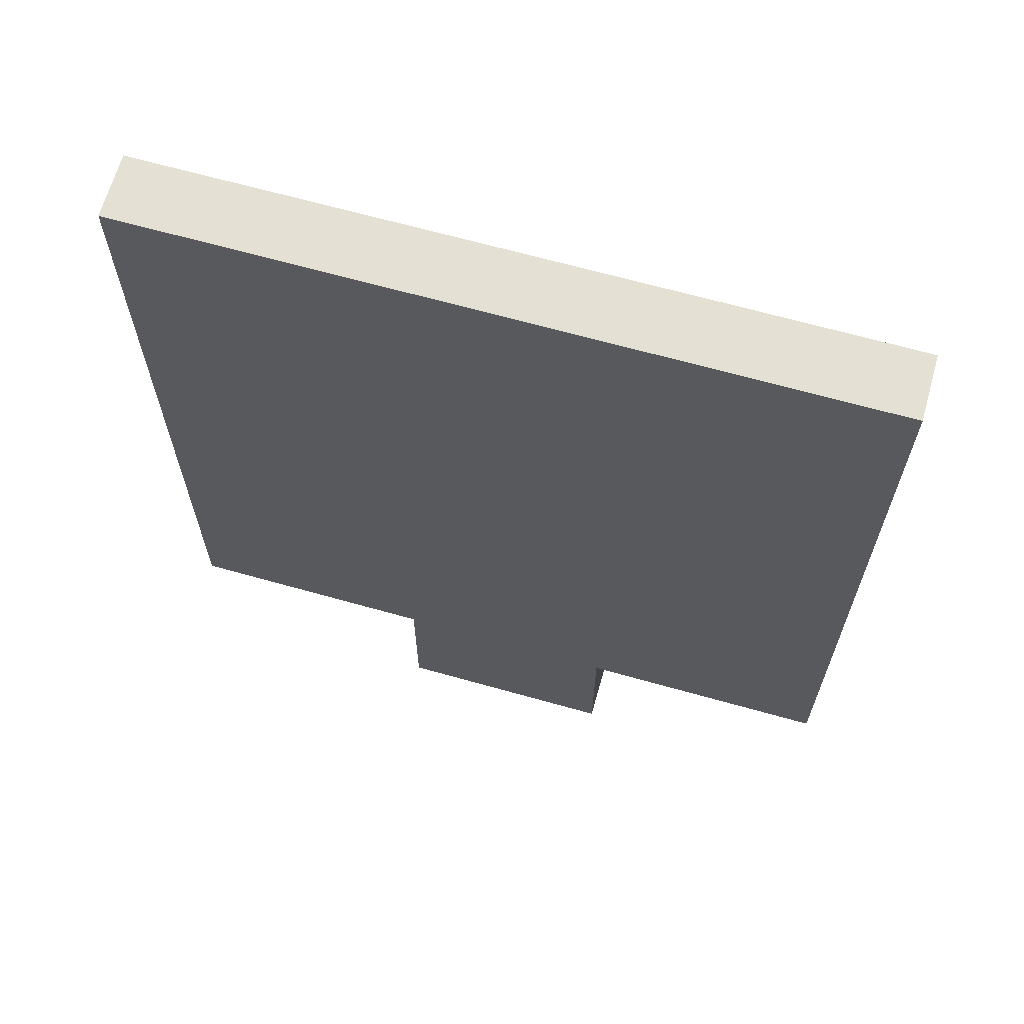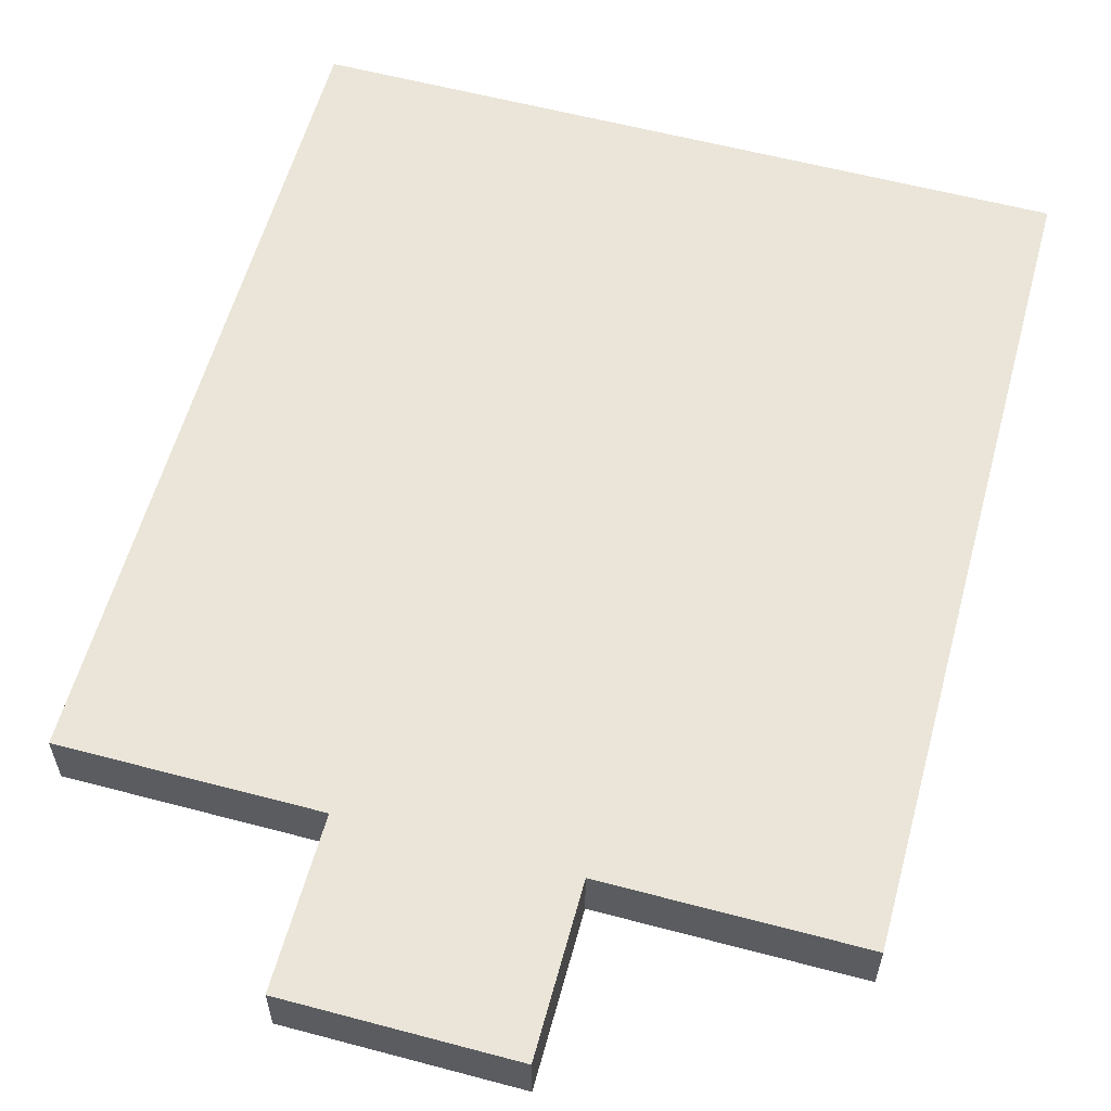
<metadata>
{"format":"obj","ext":"obj","renderer":"f3d","projection":"perspective","resolution":1024,"background":"white","views":[{"elev":66.2,"azim":-164.2,"up":"+Z"},{"elev":58.9,"azim":-164.7,"up":"+Y"}]}
</metadata>
<code>
g Body1
v -0.05118 0 0.171
v 0.05118 0 0.171
v 0.05118 0.009 0.171
v -0.05118 0.009 0.171
v -0.05118 0 0.05906
v -0.05118 0.009 0.05906
v -0.01575 0 0.05906
v -0.01575 0.009 0.05906
v -0.01575 0 0.03543
v -0.01575 0.009 0.03543
v 0.01575 0 0.03543
v 0.01575 0.009 0.03543
v 0.01575 0 0.05906
v 0.01575 0.009 0.05906
v 0.05118 0 0.05906
v 0.05118 0.009 0.05906
f 1 2 4
f 4 2 3
f 5 1 6
f 6 1 4
f 7 5 8
f 8 5 6
f 9 7 10
f 10 7 8
f 11 9 12
f 12 9 10
f 13 11 14
f 14 11 12
f 15 13 16
f 16 13 14
f 2 15 3
f 3 15 16
f 16 14 3
f 3 14 4
f 4 14 8
f 4 8 6
f 14 12 8
f 8 12 10
f 15 2 13
f 13 2 1
f 13 1 7
f 7 1 5
f 9 11 7
f 7 11 13
g finger.obj
v -0.0009 0.009423 0.04837
v -0.003461 0.009426 0.04546
v 0.003367 0.00942 0.0458
v 0.002354 0.00942 0.04754
v 0.00121 0.009422 0.0482
v -0.002569 0.009414 0.0473
v -0.0104 0.01839 0.003964
v 0.0103 0.01968 0.004
v -0.01031 0.0197 0.004
v -0.01033 0.01741 0.006312
v 0.01034 0.01741 0.006348
v -0.01035 0.002563 0.0018
v -0.01046 0.008072 0.001741
v -0.01037 0.002524 0.000133
v -0.01034 0.008029 0.003838
v -0.0105 0.01067 0.003808
v -0.01038 0.01158 0.01777
v -0.01038 0.01279 0.01885
v -0.0104 0.01741 0.00477
v -0.01033 0.01622 0.01883
v -0.0105 0.01704 0.01771
v -0.01046 0.02075 0.001741
v -0.01026 0.0208 0.00392
v -0.01039 0.0263 0.000164
v -0.01035 0.02626 0.0018
v -0.005033 0.005965 0.003875
v 0.006784 0.00787 0.003922
v 0.01034 0.008029 0.003838
v -0.006688 0.007826 0.003913
v -0.004875 0.002588 0.003875
v 0.004875 0.002538 0.003825
v 0.004882 0.006314 0.003998
v 0.01035 0.002563 0.0018
v 0.004862 0.002482 0.001761
v 0.01038 0.002535 0.000153
v -0.004861 0.002482 0.001761
v 0.01039 0.02628 0.000133
v 0.004901 0.02635 0.001761
v 0.01035 0.02626 0.0018
v -0.004838 0.0263 0.003838
v 0.004839 0.02625 0.003885
v -0.004913 0.02632 0.001779
v -0.00474 0.02309 0.003992
v 0.004737 0.02311 0.00399
v 0.0104 0.01141 0.004752
v -0.0104 0.01145 0.004799
v 0.01038 0.01261 0.0188
v 0.01027 0.02076 0.003932
v 0.01046 0.0208 0.001745
v 0.01047 0.008072 0.001741
v 0.0105 0.01065 0.003799
v 0.01041 0.01162 0.01772
v 0.0105 0.01723 0.00473
v 0.01033 0.01606 0.01887
v 0.0104 0.01821 0.003998
v 0.0105 0.01704 0.01771
v 0.007073 0.02101 0.0019
v 0.005207 0.02254 0.0019
v 0.005031 0.02335 0.003701
v 0.005556 0.02213 0.0037
v 0.006974 0.02102 0.003699
v 0.005151 0.006139 0.0019
v 0.006993 0.007813 0.0019
v 0.005121 0.005962 0.003694
v -0.005206 0.02254 0.0019
v -0.007105 0.02099 0.0019
v -0.006963 0.02103 0.003689
v -0.005556 0.02213 0.0037
v -0.005031 0.02334 0.003703
v -0.005051 0.005645 0.0019
v -0.005778 0.006963 0.0019
v -0.007155 0.007844 0.0019
v 0.01021 0.01028 0.004018
v -0.01021 0.01026 0.004015
v 0.01021 0.01744 0.00511
v 0.0102 0.01733 0.01777
v -0.01019 0.01735 0.01768
v -0.006566 0.02082 0.003997
v 0.006603 0.0208 0.003997
v -0.01029 0.02317 0.004009
v -0.01039 0.02522 0.01919
v 0.0104 0.02525 0.01904
v -0.008802 0.01565 0.03593
v 0.008804 0.01567 0.03591
v -0.008749 0.01441 0.03601
v 0.008747 0.01441 0.036
v -0.00533 0.0143 0.05381
v -0.007802 0.01424 0.05229
v 0.006547 0.01429 0.05325
v 0.0048 0.01433 0.05383
v 0.008538 0.01441 0.05053
v -0.008657 0.01441 0.04983
v -0.007084 0.009504 0.05282
v -0.008779 0.009461 0.05012
v -0.005468 0.009491 0.05375
v -0.008745 0.009414 0.036
v -0.003062 0.009426 0.04349
v 0.005491 0.009412 0.05356
v 0.007738 0.009533 0.05224
v 0.008802 0.009508 0.0502
v 0.008749 0.009414 0.03601
v -0.009015 0.008044 0.03574
v 0.00901 0.008125 0.03585
v -0.01019 0.0174 0.01925
v 0.008962 0.008021 0.03558
v 0.01019 0.01739 0.01925
v -0.01036 0.02531 0.006144
v 0.01038 0.02526 0.006119
v 0.01029 0.02317 0.004009
v -0.01048 0.01768 0.01932
v -0.009055 0.01547 0.03571
v -0.009049 0.009712 0.03574
v -0.009055 0.0141 0.03573
v 0.008973 0.01411 0.04968
v 0.00905 0.009716 0.03574
v 0.009056 0.01547 0.03571
v 0.009056 0.01411 0.03573
v 0.01048 0.01768 0.01932
v -0.008395 0.009713 0.05146
v -0.008945 0.01411 0.04996
v 0.008197 0.01412 0.05185
v 0.005532 0.009717 0.05386
v -0.001954 0.009418 0.04216
v 0.003168 0.009425 0.04377
v -2e-06 0.01281 0.04499
v 0.000144 0.009433 0.04151
v 0.001943 0.009422 0.04219
v -0.009823 0.0175 0.01111
v -0.00897 0.01753 0.009498
v -0.008382 0.02041 0.008978
v -0.006987 0.02041 0.01564
v -0.007581 0.01771 0.01546
v -0.007903 0.01771 0.008742
v -0.008937 0.02041 0.01449
v -0.006166 0.01772 0.008207
v -0.006 0.02041 0.008208
v -0.00901 0.01771 0.01427
v -0.009712 0.01772 0.01274
v -0.009829 0.02041 0.01161
v -0.008164 0.01741 0.01549
v -0.00216 0.01771 0.01179
v -0.001917 0.01741 0.01288
v -0.009805 0.01741 0.01358
v -0.002761 0.01771 0.01394
v -0.003453 0.01741 0.0152
v -0.003756 0.01771 0.01503
v -0.005419 0.01772 0.01575
v -0.005659 0.01741 0.01611
v -0.002534 0.01741 0.009761
v -0.007442 0.01741 0.008156
v -0.0048 0.01741 0.008044
v -0.004241 0.01771 0.008647
v -0.002989 0.01771 0.009726
v -0.003062 0.02041 0.01449
v -0.003617 0.02041 0.008978
v -0.005245 0.02041 0.01572
v -0.002171 0.02041 0.01161
v 0.002472 0.01754 0.01027
v 0.003618 0.02041 0.008978
v 0.005013 0.02041 0.01564
v 0.004419 0.01771 0.01546
v 0.004097 0.01771 0.008742
v 0.003063 0.02041 0.01449
v 0.005834 0.01772 0.008207
v 0.006 0.02041 0.008208
v 0.00299 0.01771 0.01427
v 0.002158 0.0176 0.01248
v 0.002171 0.02041 0.01161
v 0.002779 0.01741 0.01464
v 0.00984 0.01771 0.01179
v 0.009967 0.01741 0.01086
v 0.009844 0.01741 0.01344
v 0.009239 0.01771 0.01394
v 0.008363 0.01759 0.01505
v 0.006581 0.01772 0.01575
v 0.005934 0.01741 0.01618
v 0.006599 0.01741 0.007966
v 0.008496 0.01741 0.00874
v 0.004167 0.01741 0.008277
v 0.007759 0.01771 0.008647
v 0.009011 0.01771 0.009726
v 0.008938 0.02041 0.01449
v 0.008383 0.02041 0.008978
v 0.006755 0.02041 0.01572
v 0.009829 0.02041 0.01161
v 0.002999 0.0109 0.04464
v 0.00036 0.0109 0.04797
v 0.002339 0.01089 0.04695
v 0.002346 0.01089 0.04318
v 0.001026 0.0109 0.04215
v 0.002 0.0109 0.04409
v 0.000827 0.01089 0.04702
v 0.002051 0.01087 0.04582
v 0.000985 0.01089 0.04307
v -0.001819 0.009438 0.04388
v -1.1e-05 0.00943 0.04712
v -0.000698 0.009432 0.04302
v -0.001465 0.009429 0.04655
v -0.002086 0.009431 0.04527
v -0.000156 0.009388 0.04323
v 0.001298 0.009391 0.04379
v 0.000156 0.009388 0.04677
v 0.001741 0.009389 0.04559
v -0.002887 0.009435 0.04399
v -0.001785 0.009434 0.0425
v 0.000521 0.009434 0.04803
v -0.001792 0.009434 0.04755
v 1.5e-05 0.009438 0.04194
v -0.002975 0.009437 0.0457
v -0.008931 0.009314 0.03609
v 0.008931 0.009314 0.03609
v -0.00086 0.001913 0.04356
v -0.00174 0.009389 0.04441
v -0.001526 0.001913 0.04592
v -0.001297 0.009391 0.04621
v -0.00097 0.01089 0.04217
v 0.004843 -1.7e-05 0.05372
v 0.008757 -3e-05 0.04727
v 0.008759 -2.9e-05 0.04273
v -0.002268 -3.6e-05 0.05375
v -0.008709 -1e-05 0.04994
v -0.008758 -2.9e-05 0.04727
v -0.002274 -3.7e-05 0.03625
v -0.002244 -7.5e-05 0.04276
v -0.008759 -3e-05 0.04272
v 0.002263 -8.4e-05 0.04726
v 0.002269 -3.6e-05 0.05375
v 0 0.001559 0.0538
v 0 0.001489 0.045
v 0 0.001561 0.0362
v 0.00227 -3.4e-05 0.03625
v 0.002248 -7.6e-05 0.04275
v -0.002262 -8.4e-05 0.04726
v -0.005692 1.1e-05 0.0536
v 0.006869 0.009352 0.0531
v -0.007861 0.009355 0.05219
v 0.003445 0.009387 0.04706
v 0.008786 0.009348 0.05057
v 0.003924 0.00939 0.04573
v -0.00073 0.009392 0.04108
v 0.003038 0.009434 0.04465
v 0.000734 0.00939 0.04108
v 0.002057 0.009387 0.04156
v 0.00473 0.009351 0.0539
v -0.000733 0.00939 0.04892
v -0.002056 0.009387 0.04845
v 0.007075 -1.9e-05 0.05277
v 0.008675 -7e-06 0.05032
v 0.007493 0.009395 0.04425
v 0.007331 0.001442 0.04408
v 0.004115 0.001434 0.04404
v 0.000914 0.00144 0.04093
v 0.002675 0.001428 0.04171
v -0.000916 0.001442 0.03767
v -0.004073 0.001442 0.04409
v -0.003945 0.0094 0.04425
v -0.002707 0.009384 0.04194
v -0.003045 0.00142 0.04196
v -0.007492 0.009394 0.0375
v -0.000909 0.001442 0.04093
v -0.004972 0.009393 0.05244
v -0.007141 0.001431 0.05044
v -0.007258 0.009388 0.05069
v -0.007492 0.009395 0.04575
v -0.004115 0.001433 0.04596
v -0.000913 0.00144 0.04908
v -0.002675 0.001427 0.04829
v -0.000916 0.001443 0.05233
v -0.00509 0.001432 0.05223
v 0.007365 0.009394 0.05033
v 0.004925 0.001437 0.05226
v 0.005344 0.009386 0.05236
v 0.000916 0.001444 0.05233
v 0.00075 0.009395 0.05249
v 0.000959 0.001433 0.04911
v 0.004076 0.00144 0.04591
v 0.003287 0.001427 0.04768
v 0.00731 0.001436 0.04958
v 0.006608 0.001413 0.05117
v -0.001967 0.01089 0.04408
v -0.002455 0.0109 0.04327
v -0.000723 0.0109 0.04288
v 0.002155 0.009418 0.04456
v 0.000722 0.009434 0.04299
v 0.001448 0.009429 0.04657
v 0.000861 0.001913 0.04643
v 0.001526 0.001912 0.04408
v -0.007818 -4e-05 0.05192
v -0.008772 2.8e-05 0.03626
v -0.008893 0.009342 0.0499
v 0.008763 1.1e-05 0.03627
v -0.00534 0.009355 0.05382
v -0.007332 0.001443 0.04408
v -0.007497 0.009395 0.04425
v -0.007333 0.001443 0.03767
v -0.000756 0.009394 0.0375
v 0.002546 0.009437 0.0468
v 0.002078 0.009434 0.04267
v 0.007333 0.001442 0.03767
v 0.007498 0.009394 0.03751
v 0.000916 0.001442 0.03767
v 0.003923 0.00939 0.04427
v 0.000754 0.009395 0.0375
v 0.003376 0.009391 0.04281
v -0.007332 0.001444 0.04592
v -0.003923 0.00939 0.04573
v -0.000754 0.009395 0.0525
v -0.003375 0.009391 0.04718
v 0.007332 0.001443 0.04592
v 0.000734 0.00939 0.04892
v 0.007497 0.009395 0.04575
v 0.002186 0.009391 0.04838
v -0.002153 0.01089 0.04542
v -0.00107 0.01088 0.04698
v -0.003009 0.01089 0.04528
v -0.001871 0.01091 0.04741
v -0.008804 0.001559 0.045
v 0.008809 0.001565 0.045
f 20 141 19
f 21 141 20
f 21 17 141
f 17 22 141
f 18 141 22
f 23 24 25
f 23 71 24
f 26 91 35
f 26 27 91
f 28 29 30
f 31 32 29
f 34 37 33
f 33 37 62
f 62 37 35
f 34 36 37
f 35 23 32
f 62 35 32
f 32 38 29
f 23 38 32
f 23 39 38
f 38 40 29
f 29 40 30
f 38 41 40
f 89 43 44
f 89 90 43
f 43 90 45
f 90 31 45
f 42 46 48
f 48 46 47
f 43 45 48
f 45 42 48
f 49 50 51
f 47 52 50
f 46 52 47
f 28 30 52
f 30 51 50
f 30 50 52
f 53 54 55
f 54 56 57
f 58 56 54
f 40 41 58
f 53 40 54
f 54 40 58
f 59 57 56
f 59 60 57
f 30 53 51
f 30 40 53
f 68 33 61
f 33 62 61
f 36 34 70
f 70 34 63
f 64 71 65
f 53 65 66
f 53 66 51
f 66 49 51
f 55 65 53
f 67 44 66
f 72 61 69
f 72 68 61
f 72 63 68
f 70 63 72
f 69 61 67
f 71 69 67
f 65 67 66
f 65 71 67
f 55 73 65
f 74 73 55
f 54 74 55
f 75 76 74
f 74 77 73
f 76 77 74
f 57 75 54
f 54 75 74
f 77 65 73
f 77 64 65
f 78 50 49
f 79 49 66
f 79 78 49
f 79 43 78
f 43 80 78
f 44 79 66
f 44 43 79
f 80 47 78
f 78 47 50
f 41 38 82
f 41 81 58
f 41 82 81
f 82 83 81
f 83 84 81
f 84 85 81
f 39 83 82
f 39 82 38
f 85 56 58
f 85 58 81
f 28 52 86
f 88 86 87
f 88 28 86
f 29 28 88
f 86 42 87
f 42 45 87
f 87 45 88
f 46 42 86
f 46 86 52
f 88 31 29
f 45 31 88
f 61 62 89
f 62 90 89
f 23 35 71
f 71 35 91
f 92 93 36
f 70 92 36
f 63 34 33
f 68 63 33
f 83 39 94
f 83 94 84
f 94 59 84
f 84 59 85
f 56 85 59
f 25 39 23
f 93 26 37
f 26 35 37
f 36 93 37
f 57 60 75
f 75 60 76
f 60 95 76
f 76 95 77
f 95 64 77
f 62 32 90
f 71 64 24
f 31 90 32
f 91 69 71
f 27 69 91
f 72 27 92
f 72 69 27
f 92 70 72
f 89 67 61
f 44 67 89
f 48 47 80
f 43 48 80
f 94 96 59
f 94 39 96
f 99 100 97
f 100 98 97
f 99 102 100
f 101 102 99
f 103 108 104
f 106 108 103
f 107 108 106
f 102 101 107
f 107 101 108
f 107 106 105
f 103 138 106
f 111 138 103
f 110 22 109
f 109 22 111
f 22 17 111
f 110 18 22
f 111 17 114
f 110 112 18
f 112 113 18
f 17 21 114
f 21 20 114
f 112 139 113
f 114 20 115
f 20 116 115
f 112 142 139
f 19 116 20
f 140 117 19
f 143 117 140
f 19 117 116
f 142 117 143
f 112 117 142
f 112 119 117
f 118 119 112
f 120 121 118
f 122 121 120
f 93 92 120
f 92 122 120
f 27 122 92
f 120 26 93
f 97 98 123
f 98 124 123
f 64 95 125
f 125 95 60
f 27 124 98
f 27 98 134
f 24 125 124
f 24 124 27
f 123 26 97
f 97 26 126
f 96 25 123
f 123 25 26
f 126 127 97
f 126 118 127
f 129 118 128
f 129 127 118
f 128 110 136
f 128 136 129
f 130 131 133
f 116 131 130
f 121 131 119
f 132 133 121
f 121 133 131
f 132 134 98
f 121 134 132
f 24 26 25
f 27 26 24
f 125 60 124
f 59 123 60
f 60 123 124
f 59 96 123
f 111 103 104
f 109 111 104
f 135 109 104
f 135 104 136
f 110 135 136
f 116 130 137
f 115 116 137
f 115 137 105
f 138 115 105
f 138 105 106
f 117 119 131
f 121 122 134
f 116 117 131
f 115 138 114
f 138 111 114
f 135 110 109
f 122 27 134
f 112 110 128
f 24 64 125
f 118 112 128
f 120 118 126
f 98 100 132
f 126 26 120
f 132 102 133
f 100 102 132
f 25 96 39
f 102 107 130
f 102 130 133
f 137 130 107
f 137 107 105
f 136 104 108
f 108 101 129
f 108 129 136
f 99 97 127
f 101 127 129
f 101 99 127
f 19 141 140
f 143 140 141
f 113 141 18
f 113 139 141
f 139 142 141
f 142 143 141
f 119 118 121
f 144 145 155
f 155 145 146
f 172 163 147
f 163 148 147
f 145 149 146
f 147 148 150
f 146 151 152
f 149 151 146
f 148 153 150
f 153 154 150
f 150 154 155
f 154 144 155
f 148 156 153
f 156 159 153
f 157 158 160
f 153 159 154
f 160 161 162
f 158 161 160
f 159 144 154
f 162 161 163
f 161 164 163
f 163 164 148
f 164 156 148
f 166 161 167
f 167 161 165
f 164 161 166
f 165 161 158
f 159 156 144
f 156 164 144
f 144 164 145
f 145 164 166
f 168 165 169
f 167 165 168
f 169 165 157
f 165 158 157
f 145 166 149
f 149 166 151
f 166 167 151
f 151 167 168
f 157 160 170
f 160 162 170
f 152 168 171
f 151 168 152
f 170 162 172
f 162 163 172
f 168 169 171
f 171 169 173
f 169 157 173
f 173 157 170
f 170 172 147
f 170 147 150
f 170 150 155
f 171 170 155
f 171 155 146
f 171 173 170
f 171 146 152
f 184 174 175
f 200 191 176
f 191 177 176
f 174 178 175
f 176 177 179
f 175 180 181
f 178 180 175
f 177 182 179
f 182 183 179
f 179 183 184
f 183 174 184
f 177 185 182
f 187 188 186
f 186 188 189
f 182 185 183
f 188 190 189
f 190 192 191
f 191 192 177
f 192 185 177
f 194 188 187
f 192 188 194
f 192 190 188
f 174 185 195
f 195 185 193
f 193 192 194
f 185 192 193
f 183 185 174
f 193 194 196
f 196 194 197
f 194 187 197
f 197 187 186
f 174 195 178
f 178 195 180
f 195 193 180
f 180 193 196
f 186 189 198
f 189 190 198
f 181 196 199
f 180 196 181
f 198 190 200
f 190 191 200
f 196 197 199
f 199 197 201
f 197 186 201
f 201 186 198
f 175 179 184
f 199 200 176
f 199 198 200
f 199 201 198
f 199 176 181
f 181 176 179
f 181 179 175
f 228 229 230
f 229 231 230
f 231 218 230
f 230 218 302
f 216 229 228
f 215 329 214
f 329 330 214
f 300 298 213
f 214 330 212
f 213 298 211
f 298 296 211
f 211 296 215
f 296 329 215
f 220 225 331
f 220 331 297
f 223 203 332
f 223 222 203
f 221 220 297
f 221 297 232
f 224 221 232
f 224 232 206
f 225 223 332
f 225 332 331
f 242 233 243
f 242 263 233
f 264 263 242
f 234 264 242
f 307 235 248
f 307 248 247
f 249 236 250
f 249 250 304
f 249 304 237
f 249 237 238
f 239 240 241
f 239 241 305
f 334 264 234
f 334 254 264
f 227 254 334
f 235 227 334
f 307 227 235
f 333 238 237
f 306 333 237
f 226 241 333
f 226 305 241
f 226 333 306
f 242 243 244
f 245 242 244
f 246 247 248
f 246 248 245
f 249 245 244
f 249 244 236
f 246 245 240
f 239 246 240
f 226 239 305
f 246 239 226
f 227 247 246
f 227 307 247
f 227 246 226
f 244 260 308
f 244 308 250
f 244 250 236
f 233 244 243
f 233 260 244
f 220 273 272
f 220 221 273
f 254 265 327
f 328 313 222
f 308 279 252
f 316 227 319
f 308 277 279
f 265 227 316
f 254 227 265
f 227 226 319
f 319 226 312
f 275 226 310
f 310 226 306
f 252 279 306
f 328 253 313
f 251 286 288
f 279 280 306
f 308 323 277
f 251 254 286
f 224 273 221
f 253 255 313
f 224 256 273
f 313 255 257
f 308 290 323
f 280 310 306
f 255 318 257
f 224 258 256
f 314 259 224
f 224 259 258
f 318 320 257
f 308 260 290
f 290 261 323
f 280 322 310
f 257 320 314
f 262 223 324
f 314 320 259
f 275 312 226
f 255 327 318
f 223 225 324
f 254 327 286
f 261 223 262
f 324 225 322
f 260 288 290
f 261 222 223
f 258 319 256
f 290 326 261
f 256 319 312
f 322 272 310
f 322 225 272
f 326 222 261
f 327 265 318
f 225 220 272
f 251 288 260
f 328 222 326
f 254 251 263
f 254 263 264
f 251 233 263
f 251 260 233
f 252 304 250
f 308 252 250
f 306 237 304
f 252 306 304
f 265 315 266
f 316 315 265
f 318 266 267
f 265 266 318
f 268 258 259
f 269 268 259
f 269 259 320
f 267 269 320
f 267 320 318
f 317 258 268
f 317 319 258
f 315 316 317
f 317 316 319
f 269 317 268
f 315 317 269
f 266 269 267
f 266 315 269
f 311 312 275
f 270 312 311
f 256 270 276
f 312 270 256
f 274 272 273
f 274 271 272
f 276 273 256
f 276 274 273
f 272 309 310
f 272 271 309
f 311 310 309
f 311 275 310
f 274 270 311
f 274 311 309
f 276 270 274
f 271 274 309
f 278 279 285
f 279 277 285
f 321 279 278
f 321 280 279
f 321 322 280
f 281 322 321
f 282 261 262
f 283 282 262
f 283 262 324
f 281 283 324
f 281 324 322
f 261 284 323
f 261 282 284
f 277 284 285
f 323 284 277
f 281 321 278
f 283 281 278
f 285 283 278
f 285 282 283
f 284 282 285
f 295 286 294
f 287 288 295
f 288 286 295
f 288 289 290
f 288 287 289
f 289 326 290
f 291 326 289
f 292 255 253
f 293 292 253
f 293 253 328
f 291 293 328
f 291 328 326
f 325 255 292
f 325 327 255
f 286 325 294
f 327 325 286
f 287 293 291
f 287 291 289
f 294 292 293
f 294 325 292
f 295 294 293
f 295 293 287
f 298 297 296
f 296 297 331
f 298 232 297
f 329 296 331
f 298 206 232
f 210 206 298
f 329 331 332
f 207 206 210
f 205 206 207
f 330 329 332
f 202 205 207
f 203 208 330
f 203 330 332
f 202 207 209
f 204 202 209
f 203 209 208
f 204 209 203
f 313 257 202
f 313 202 204
f 314 224 206
f 222 313 204
f 314 206 205
f 222 204 203
f 314 205 202
f 257 314 202
f 299 207 300
f 330 208 212
f 207 210 300
f 212 208 301
f 210 298 300
f 208 209 301
f 301 209 299
f 209 207 299
f 302 219 303
f 219 217 303
f 217 216 303
f 303 216 228
f 218 219 302
f 229 211 215
f 217 299 300
f 216 300 213
f 212 231 214
f 301 219 218
f 231 229 214
f 214 229 215
f 212 218 231
f 229 213 211
f 229 216 213
f 301 299 219
f 212 301 218
f 219 299 217
f 217 300 216
f 302 303 228
f 302 228 230
f 240 245 333
f 240 333 241
f 249 238 333
f 245 249 333
f 334 234 242
f 334 242 245
f 334 245 248
f 235 334 248

</code>
